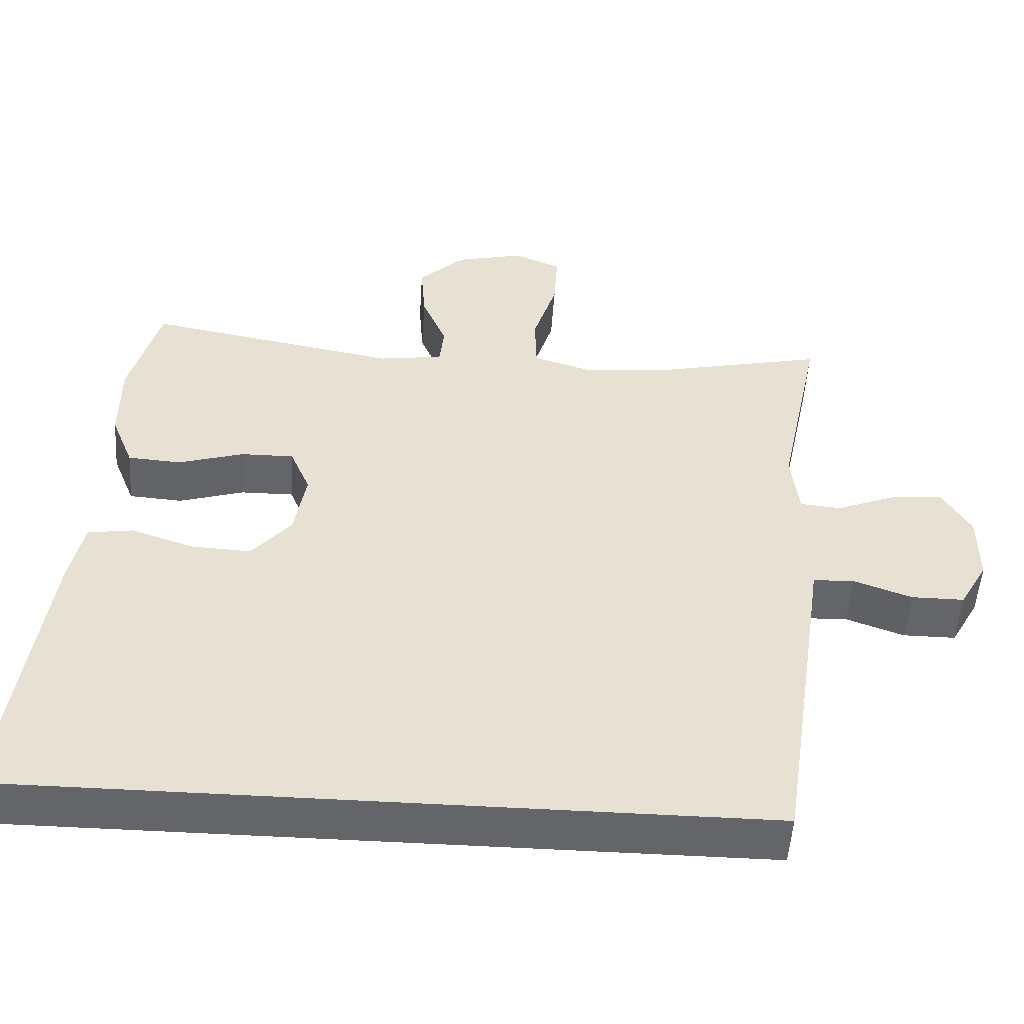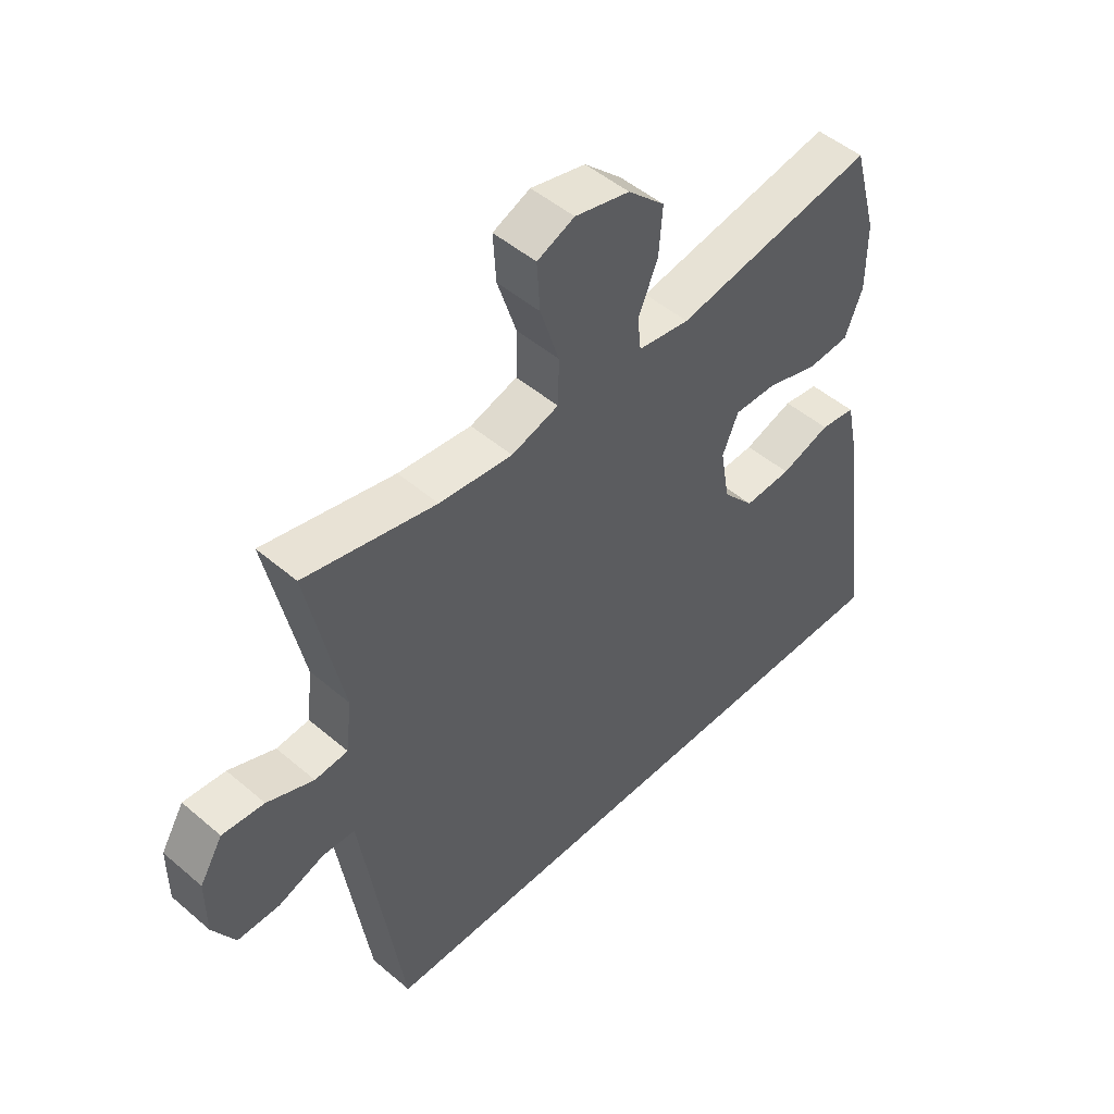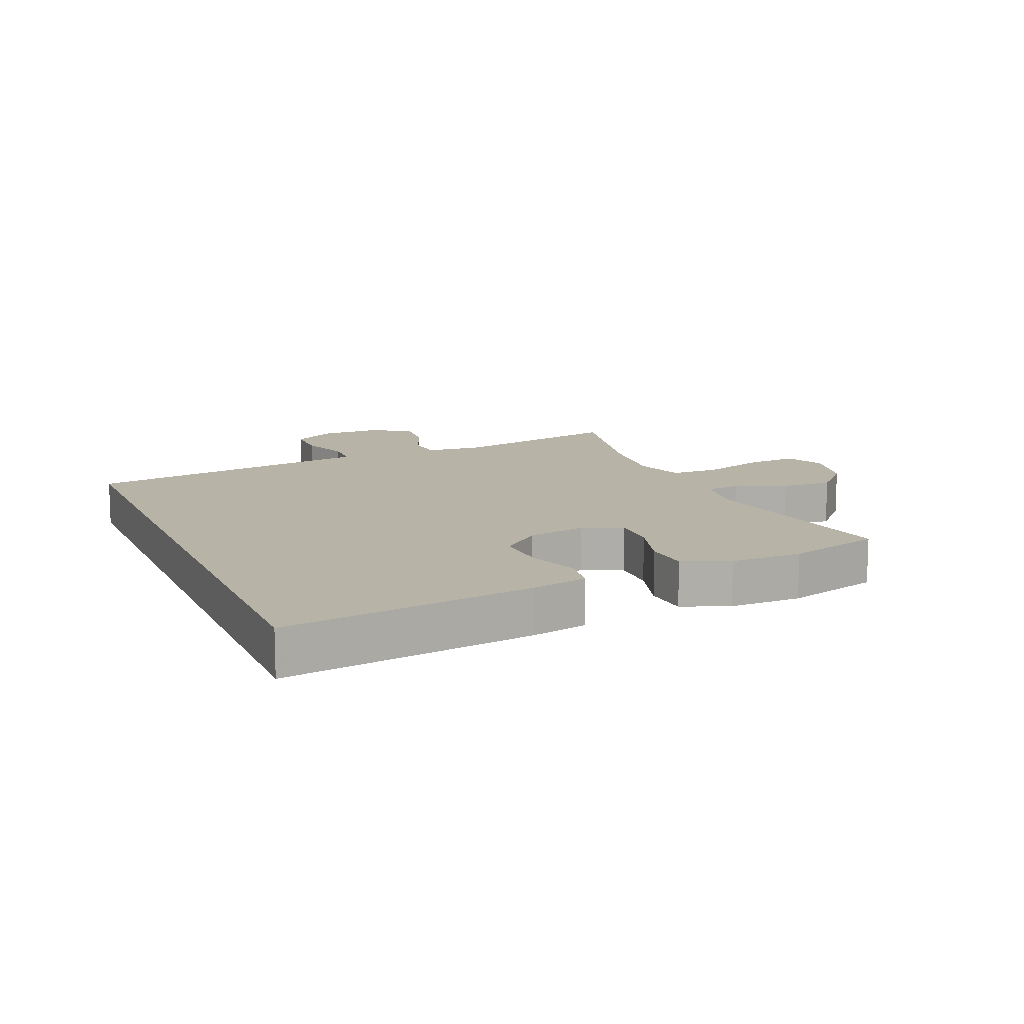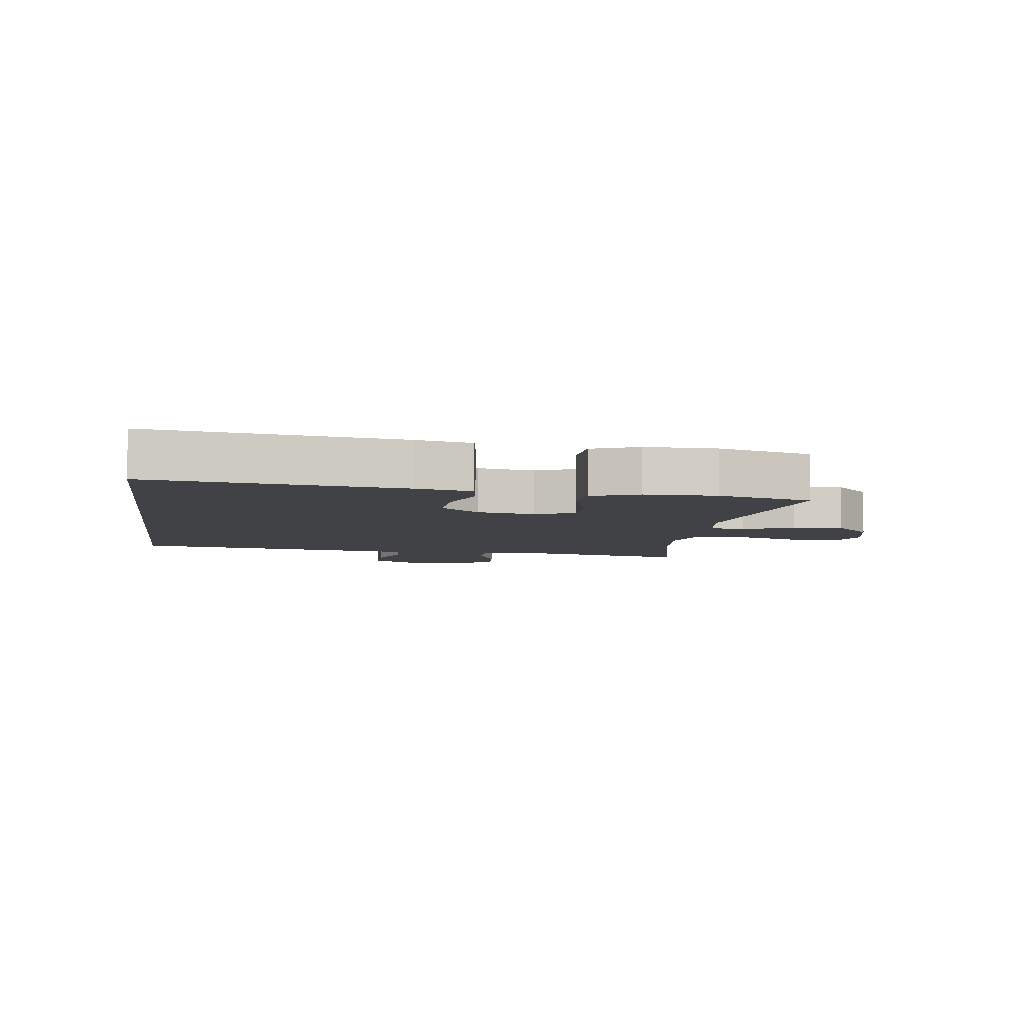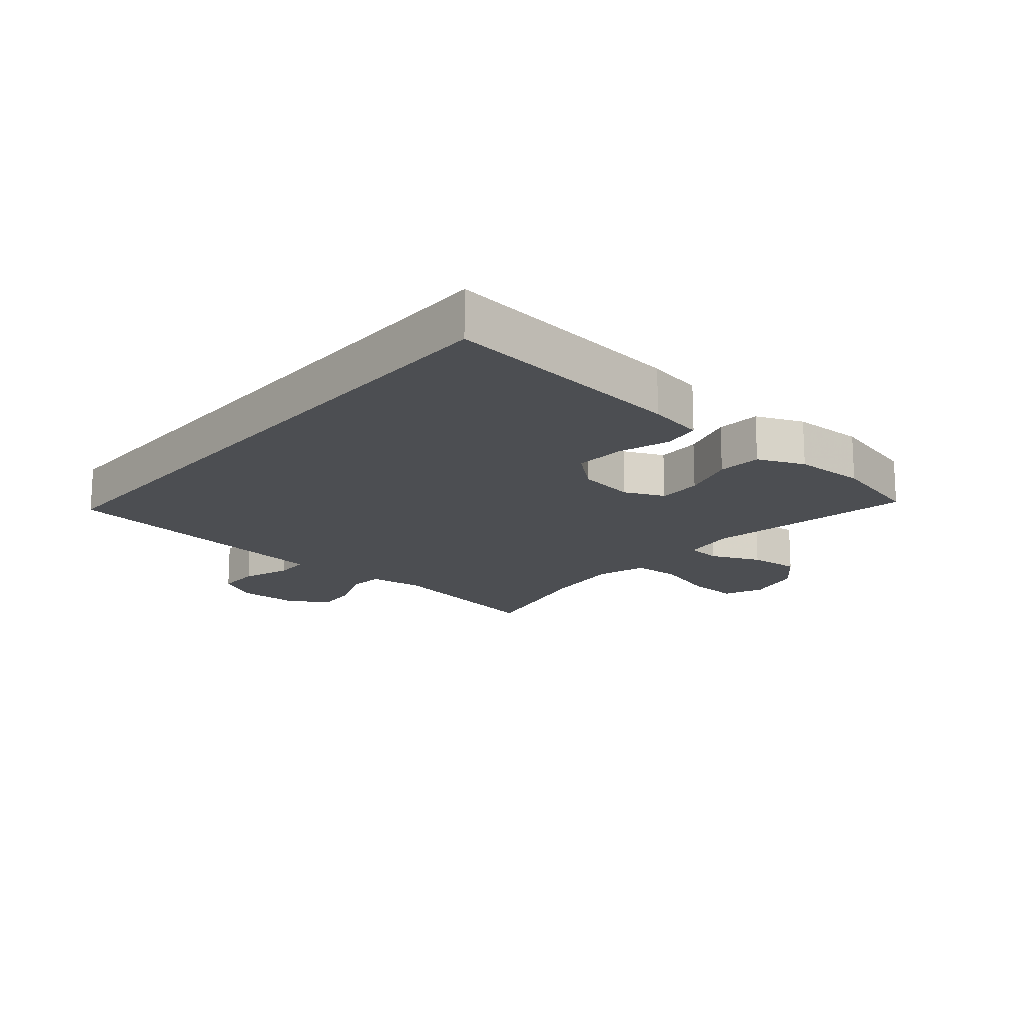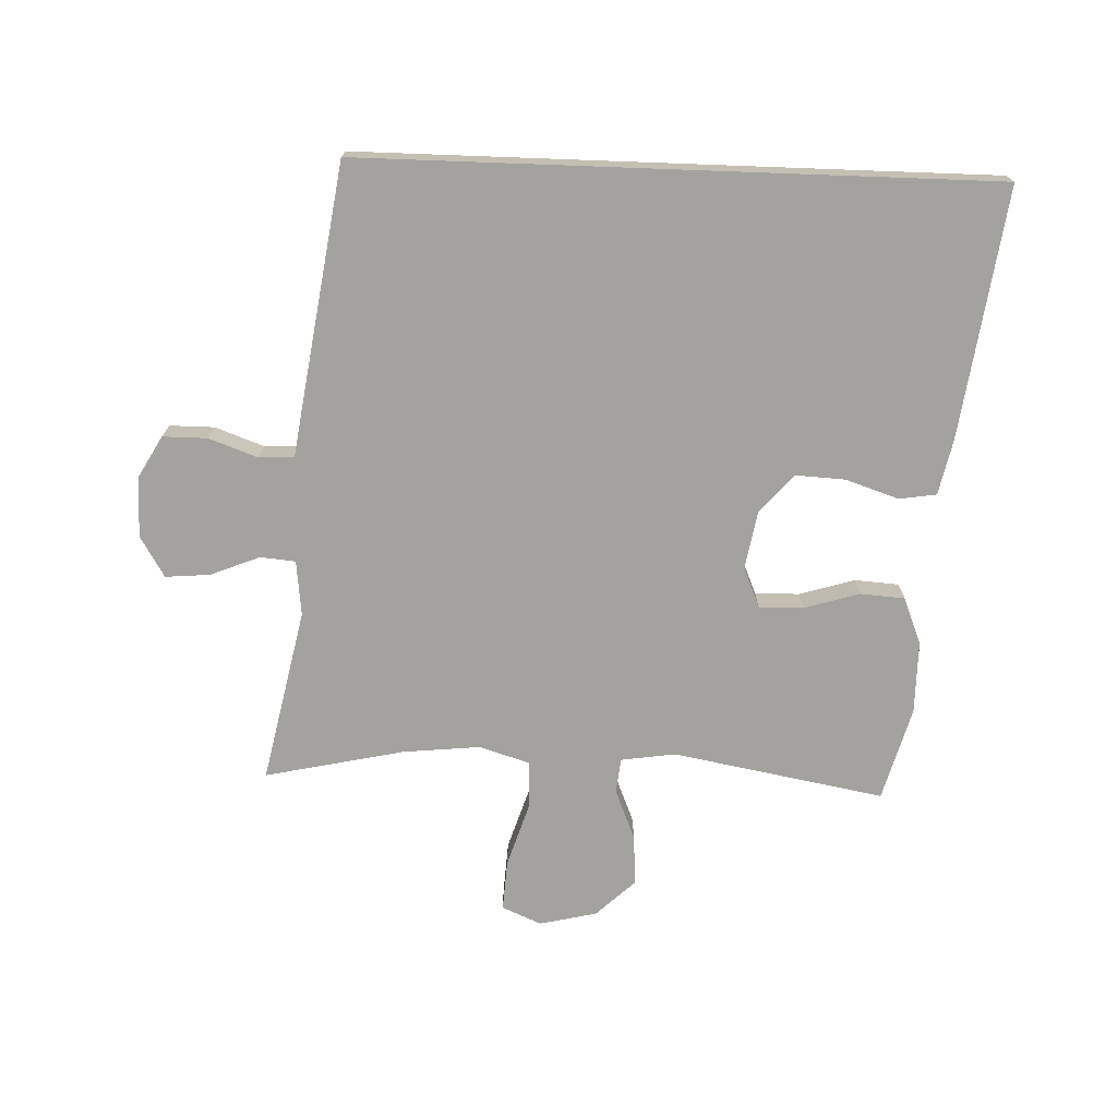
<metadata>
{"format":"obj","ext":"obj","renderer":"f3d","projection":"perspective","resolution":1024,"background":"white","views":[{"elev":-51.4,"azim":-3.8,"up":"+Z"},{"elev":49.2,"azim":133.4,"up":"+Z"},{"elev":12.7,"azim":-113.3,"up":"+Y"},{"elev":-6.2,"azim":-98.0,"up":"+Y"},{"elev":-16.6,"azim":-129.6,"up":"+Y"},{"elev":-72.5,"azim":177.9,"up":"+Y"}]}
</metadata>
<code>
v -0.62 0.07 -0.5
v -0.566 0.07 -0.102
v -0.547 0.07 -0.012
v -0.487 0.07 -0.003
v -0.403 0.07 -0.031
v -0.323 0.07 -0.035
v -0.27 0.07 0.027
v -0.254 0.07 0.119
v -0.281 0.07 0.183
v -0.352 0.07 0.182
v -0.44 0.07 0.155
v -0.511 0.07 0.16
v -0.541 0.07 0.235
v -0.541 0.07 0.35
v -0.5 0.07 0.5
v -0.162 0.07 0.439
v -0.075 0.07 0.452
v -0.069 0.07 0.508
v -0.102 0.07 0.588
v -0.108 0.07 0.669
v -0.046 0.07 0.728
v 0.046 0.07 0.75
v 0.109 0.07 0.723
v 0.104 0.07 0.642
v 0.072 0.07 0.541
v 0.074 0.07 0.463
v 0.154 0.07 0.438
v 0.278 0.07 0.451
v 0.5 0.07 0.5
v 0.442 0.07 0.222
v 0.452 0.07 0.134
v 0.508 0.07 0.129
v 0.587 0.07 0.161
v 0.658 0.07 0.167
v 0.697 0.07 0.102
v 0.697 0.07 0.006
v 0.659 0.07 -0.061
v 0.588 0.07 -0.061
v 0.51 0.07 -0.033
v 0.454 0.07 -0.035
v 0.443 0.07 -0.111
v 0.385 0.07 -0.5
v -0.62 0 -0.5
v -0.566 0 -0.102
v -0.547 0 -0.012
v -0.487 0 -0.003
v -0.403 0 -0.031
v -0.323 0 -0.035
v -0.27 0 0.027
v -0.254 0 0.119
v -0.281 0 0.183
v -0.352 0 0.182
v -0.44 0 0.155
v -0.511 0 0.16
v -0.541 0 0.235
v -0.541 0 0.35
v -0.5 0 0.5
v -0.162 0 0.439
v -0.075 0 0.452
v -0.069 0 0.508
v -0.102 0 0.588
v -0.108 0 0.669
v -0.046 0 0.728
v 0.046 0 0.75
v 0.109 0 0.723
v 0.104 0 0.642
v 0.072 0 0.541
v 0.074 0 0.463
v 0.154 0 0.438
v 0.278 0 0.451
v 0.5 0 0.5
v 0.442 0 0.222
v 0.452 0 0.134
v 0.508 0 0.129
v 0.587 0 0.161
v 0.658 0 0.167
v 0.697 0 0.102
v 0.697 0 0.006
v 0.659 0 -0.061
v 0.588 0 -0.061
v 0.51 0 -0.033
v 0.454 0 -0.035
v 0.443 0 -0.111
v 0.385 0 -0.5
f 40 41 42 1
f 36 37 38 39
f 36 39 40
f 35 36 40
f 32 33 34 35
f 31 32 35 40
f 30 31 40 1
f 28 29 30 1
f 22 23 24 25
f 22 25 26
f 21 22 26
f 18 19 20 21
f 18 21 26
f 17 18 26
f 16 17 26 27
f 14 15 16
f 13 14 16 27
f 10 11 12 13
f 9 10 13 27
f 2 3 4 5
f 2 5 6
f 1 2 6
f 28 1 6 7
f 8 9 27 28
f 7 8 28
f 43 84 83 82
f 81 80 79 78
f 82 81 78
f 82 78 77
f 77 76 75 74
f 82 77 74 73
f 43 82 73 72
f 43 72 71 70
f 67 66 65 64
f 68 67 64
f 68 64 63
f 63 62 61 60
f 68 63 60
f 68 60 59
f 69 68 59 58
f 58 57 56
f 69 58 56 55
f 55 54 53 52
f 69 55 52 51
f 47 46 45 44
f 48 47 44
f 48 44 43
f 49 48 43 70
f 70 69 51 50
f 70 50 49
f 1 43 44 2
f 2 44 45 3
f 3 45 46 4
f 4 46 47 5
f 5 47 48 6
f 6 48 49 7
f 7 49 50 8
f 8 50 51 9
f 9 51 52 10
f 10 52 53 11
f 11 53 54 12
f 12 54 55 13
f 13 55 56 14
f 14 56 57 15
f 15 57 58 16
f 16 58 59 17
f 17 59 60 18
f 18 60 61 19
f 19 61 62 20
f 20 62 63 21
f 21 63 64 22
f 22 64 65 23
f 23 65 66 24
f 24 66 67 25
f 25 67 68 26
f 26 68 69 27
f 27 69 70 28
f 28 70 71 29
f 29 71 72 30
f 30 72 73 31
f 31 73 74 32
f 32 74 75 33
f 33 75 76 34
f 34 76 77 35
f 35 77 78 36
f 36 78 79 37
f 37 79 80 38
f 38 80 81 39
f 39 81 82 40
f 40 82 83 41
f 41 83 84 42
f 42 84 43 1

</code>
